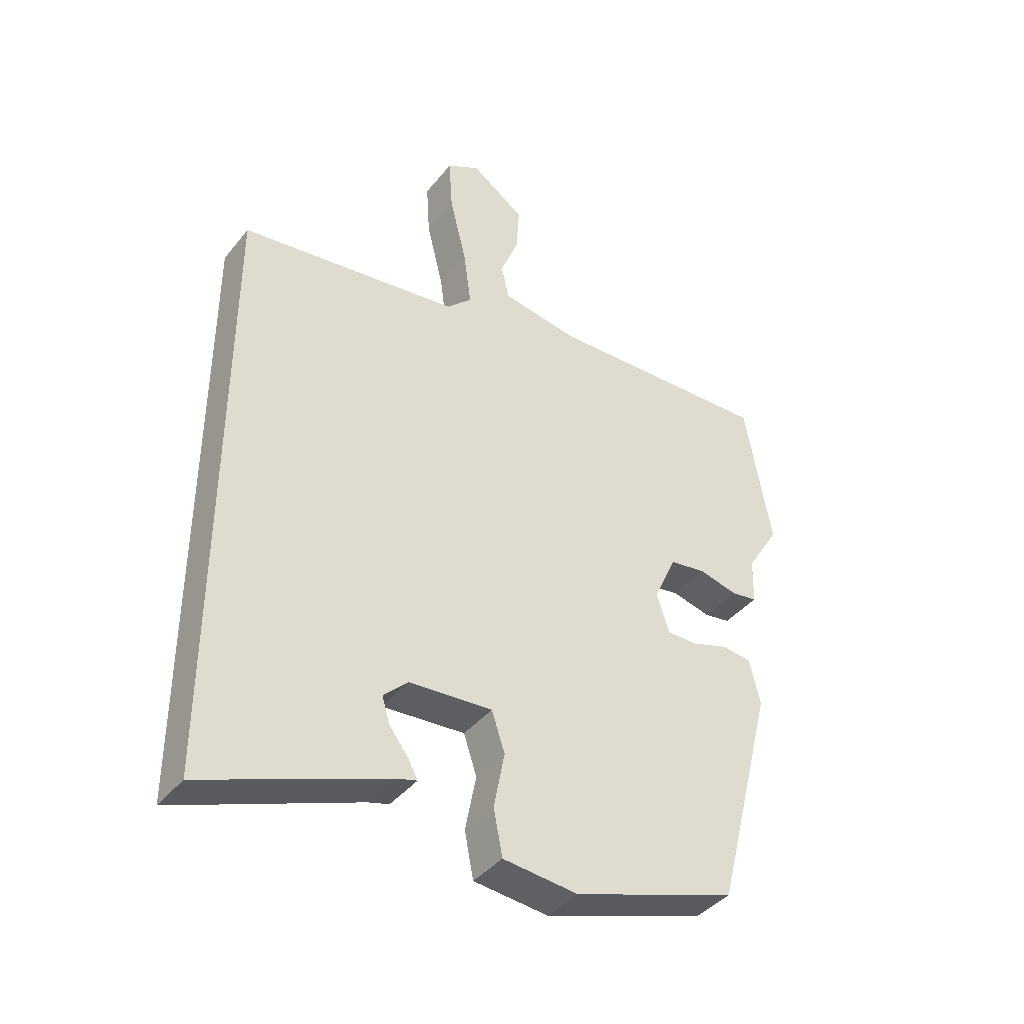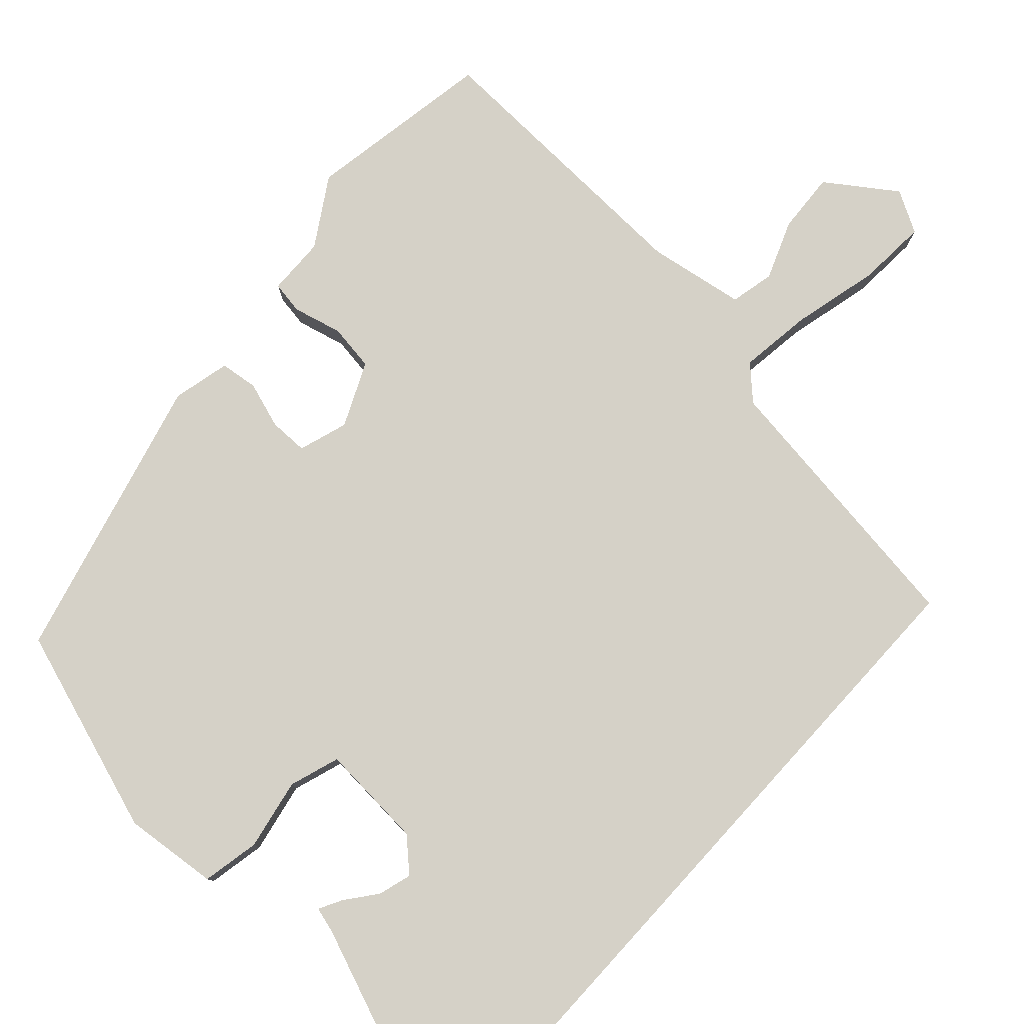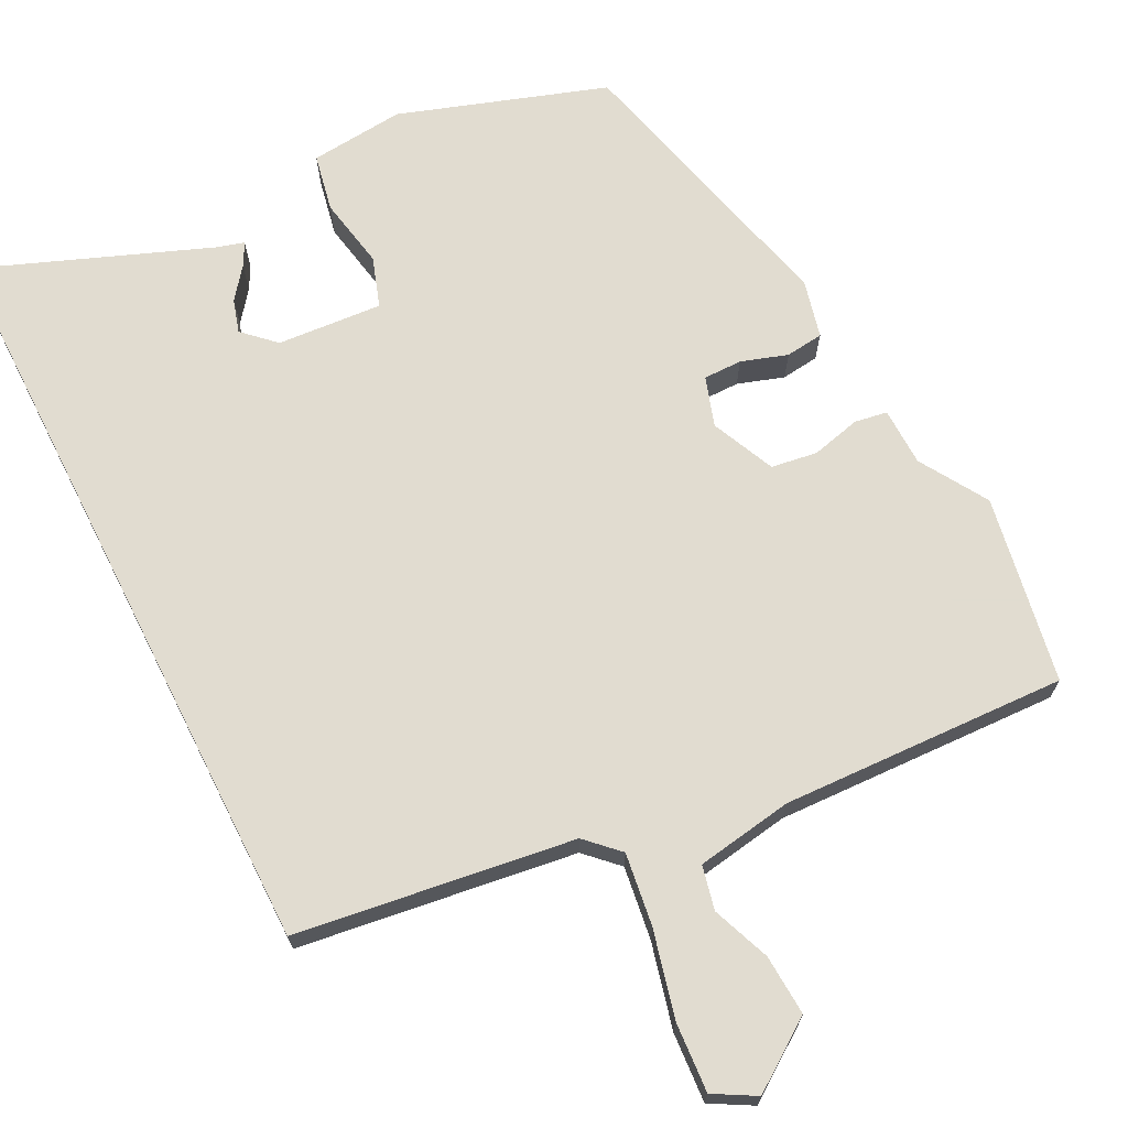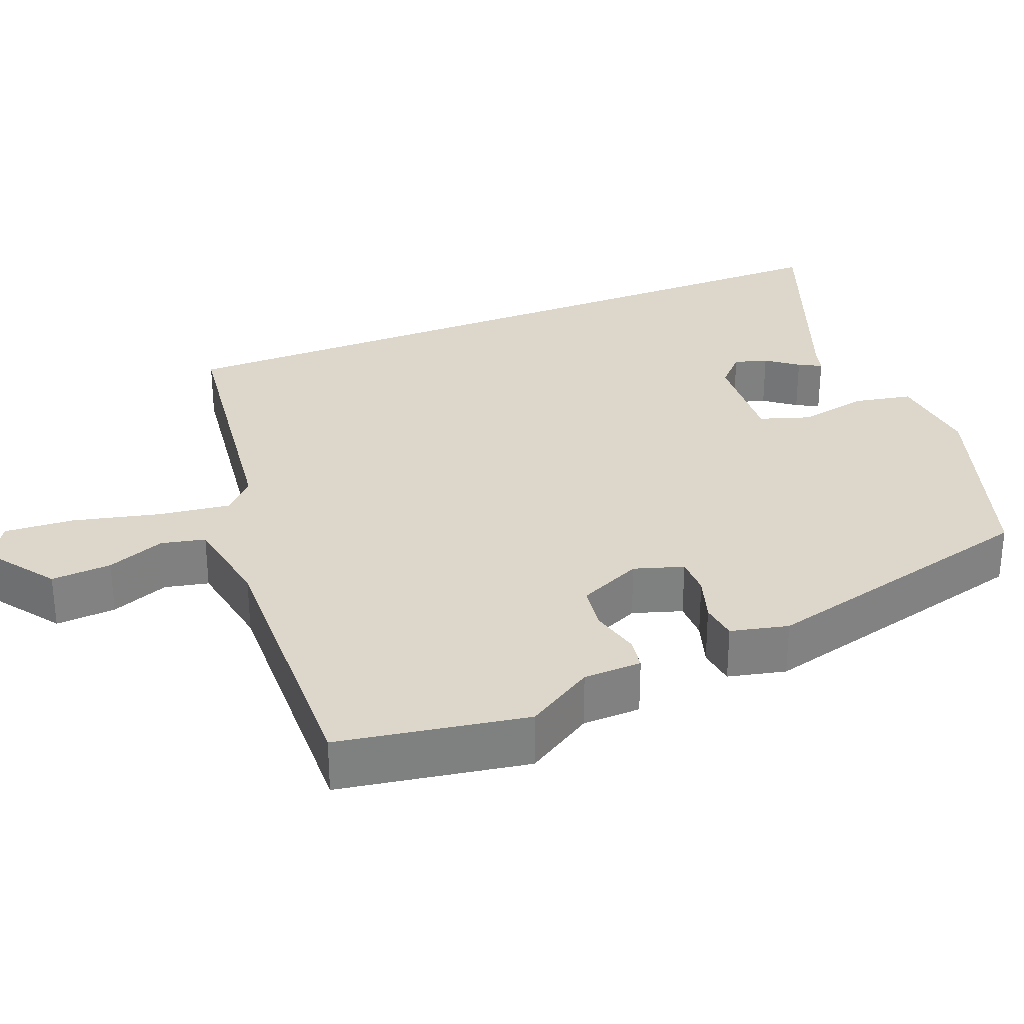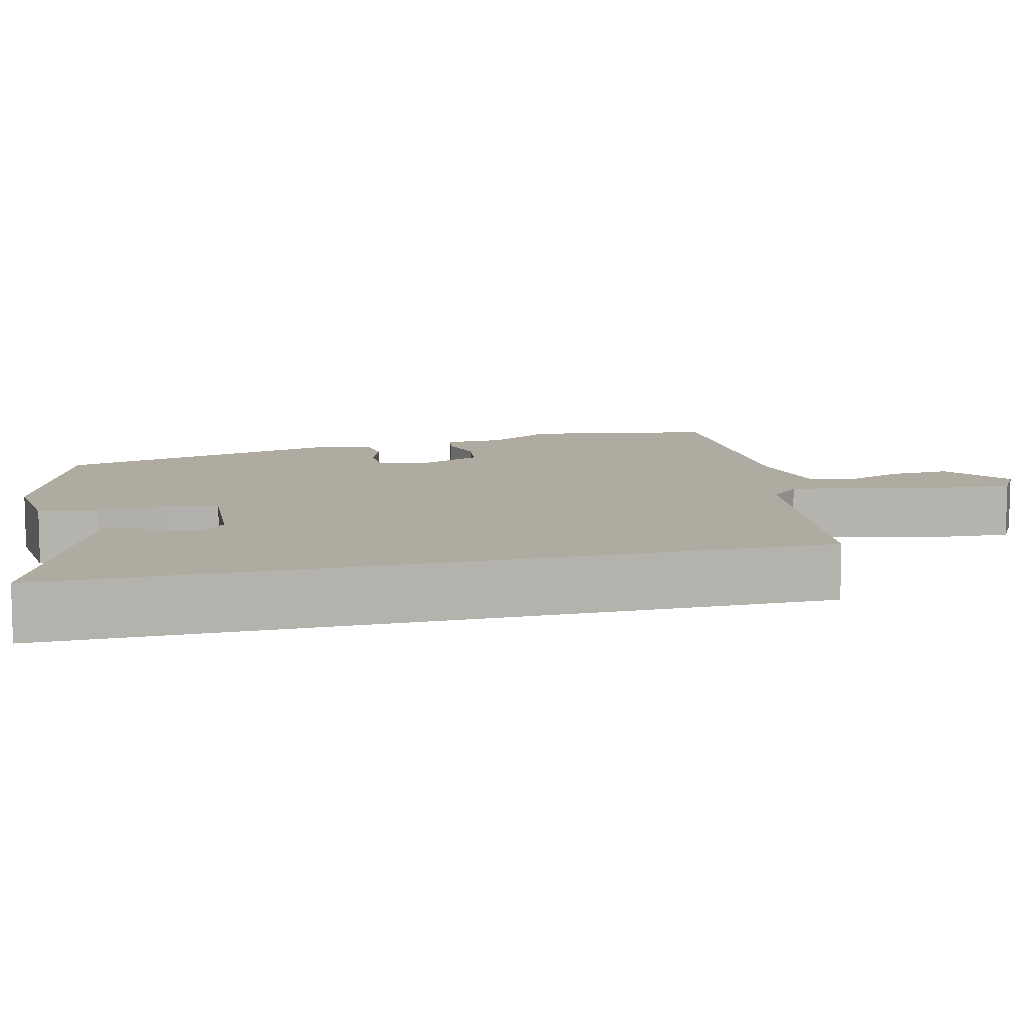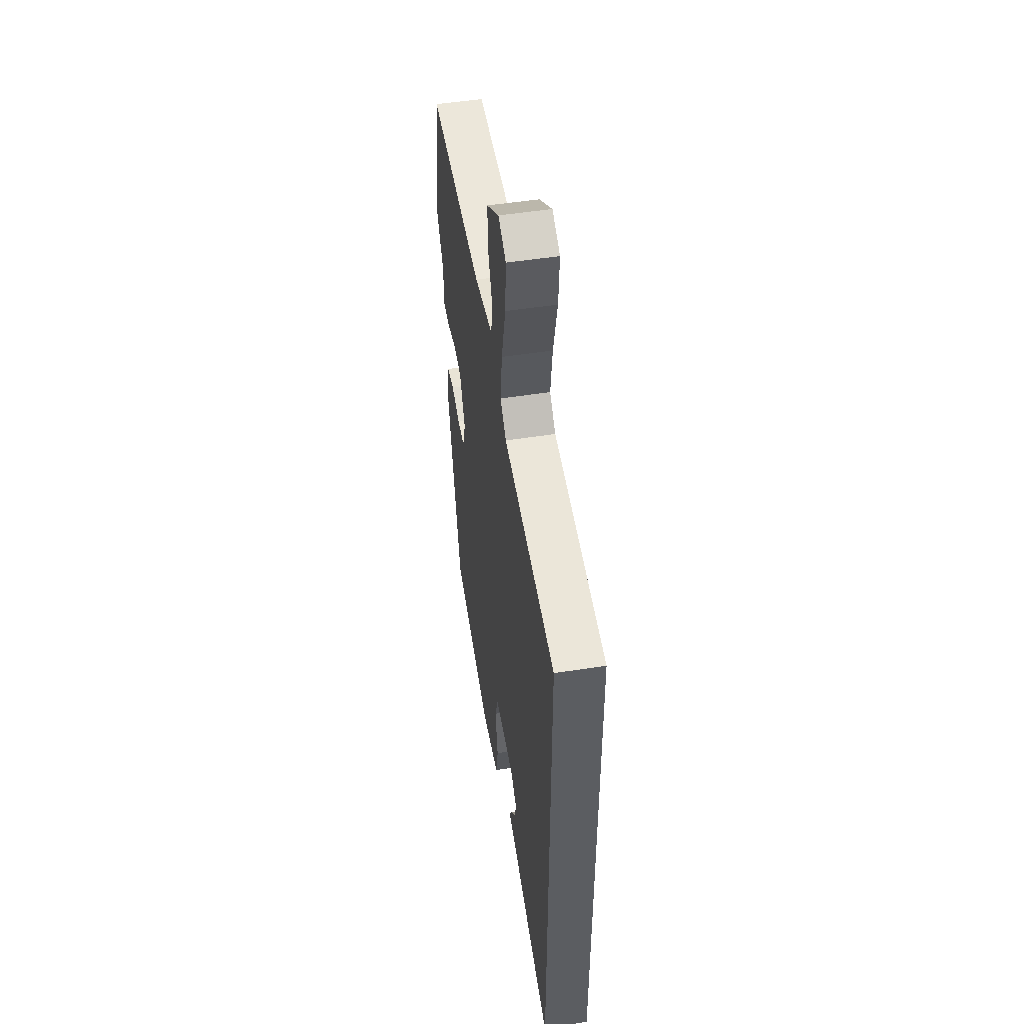
<metadata>
{"format":"obj","ext":"obj","renderer":"f3d","projection":"perspective","resolution":1024,"background":"white","views":[{"elev":-40.6,"azim":-35.0,"up":"+Z"},{"elev":79.1,"azim":-137.7,"up":"+Y"},{"elev":69.4,"azim":-26.8,"up":"+Y"},{"elev":30.4,"azim":68.0,"up":"+Y"},{"elev":9.8,"azim":-104.0,"up":"+Y"},{"elev":50.0,"azim":-99.9,"up":"+Z"}]}
</metadata>
<code>
v 0.491 0.07 0.553
v 0.534 0.07 0.305
v 0.479 0.07 0.216
v 0.477 0.07 0.139
v 0.434 0.07 0.132
v 0.369 0.07 0.148
v 0.308 0.07 0.139
v 0.27 0.07 0.055
v 0.291 0.07 -0.01
v 0.342 0.07 -0.01
v 0.403 0.07 0.01
v 0.453 0.07 0.004
v 0.471 0.07 -0.072
v 0.374 0.07 -0.451
v 0.102 0.07 -0.542
v -0.023 0.07 -0.53
v -0.038 0.07 -0.454
v -0.02 0.07 -0.36
v -0.042 0.07 -0.294
v -0.181 0.07 -0.304
v -0.222 0.07 -0.343
v -0.209 0.07 -0.387
v -0.177 0.07 -0.428
v -0.161 0.07 -0.458
v -0.196 0.07 -0.468
v -0.5 0.07 -0.586
v -0.5 0.07 0.414
v -0.133 0.07 0.464
v -0.091 0.07 0.505
v -0.104 0.07 0.601
v -0.132 0.07 0.715
v -0.138 0.07 0.807
v -0.083 0.07 0.838
v 0.007 0.07 0.775
v 0.002 0.07 0.695
v -0.028 0.07 0.618
v -0.015 0.07 0.56
v 0.113 0.07 0.539
v 0.491 0 0.553
v 0.534 0 0.305
v 0.479 0 0.216
v 0.477 0 0.139
v 0.434 0 0.132
v 0.369 0 0.148
v 0.308 0 0.139
v 0.27 0 0.055
v 0.291 0 -0.01
v 0.342 0 -0.01
v 0.403 0 0.01
v 0.453 0 0.004
v 0.471 0 -0.072
v 0.374 0 -0.451
v 0.102 0 -0.542
v -0.023 0 -0.53
v -0.038 0 -0.454
v -0.02 0 -0.36
v -0.042 0 -0.294
v -0.181 0 -0.304
v -0.222 0 -0.343
v -0.209 0 -0.387
v -0.177 0 -0.428
v -0.161 0 -0.458
v -0.196 0 -0.468
v -0.5 0 -0.586
v -0.5 0 0.414
v -0.133 0 0.464
v -0.091 0 0.505
v -0.104 0 0.601
v -0.132 0 0.715
v -0.138 0 0.807
v -0.083 0 0.838
v 0.007 0 0.775
v 0.002 0 0.695
v -0.028 0 0.618
v -0.015 0 0.56
v 0.113 0 0.539
f 33 34 35 36
f 33 36 37
f 30 31 32 33
f 29 30 33 37
f 28 29 37 38
f 25 26 27
f 22 23 24 25
f 21 22 25 27
f 20 21 27 28
f 15 16 17 18
f 15 18 19
f 14 15 19
f 13 14 19
f 10 11 12 13
f 9 10 13 19
f 8 9 19 20
f 3 4 5 6
f 3 6 7
f 2 3 7
f 1 2 7
f 8 20 28 38
f 1 7 8 38
f 74 73 72 71
f 75 74 71
f 71 70 69 68
f 75 71 68 67
f 76 75 67 66
f 65 64 63
f 63 62 61 60
f 65 63 60 59
f 66 65 59 58
f 56 55 54 53
f 57 56 53
f 57 53 52
f 57 52 51
f 51 50 49 48
f 57 51 48 47
f 58 57 47 46
f 44 43 42 41
f 45 44 41
f 45 41 40
f 45 40 39
f 76 66 58 46
f 76 46 45 39
f 1 39 40 2
f 2 40 41 3
f 3 41 42 4
f 4 42 43 5
f 5 43 44 6
f 6 44 45 7
f 7 45 46 8
f 8 46 47 9
f 9 47 48 10
f 10 48 49 11
f 11 49 50 12
f 12 50 51 13
f 13 51 52 14
f 14 52 53 15
f 15 53 54 16
f 16 54 55 17
f 17 55 56 18
f 18 56 57 19
f 19 57 58 20
f 20 58 59 21
f 21 59 60 22
f 22 60 61 23
f 23 61 62 24
f 24 62 63 25
f 25 63 64 26
f 26 64 65 27
f 27 65 66 28
f 28 66 67 29
f 29 67 68 30
f 30 68 69 31
f 31 69 70 32
f 32 70 71 33
f 33 71 72 34
f 34 72 73 35
f 35 73 74 36
f 36 74 75 37
f 37 75 76 38
f 38 76 39 1

</code>
